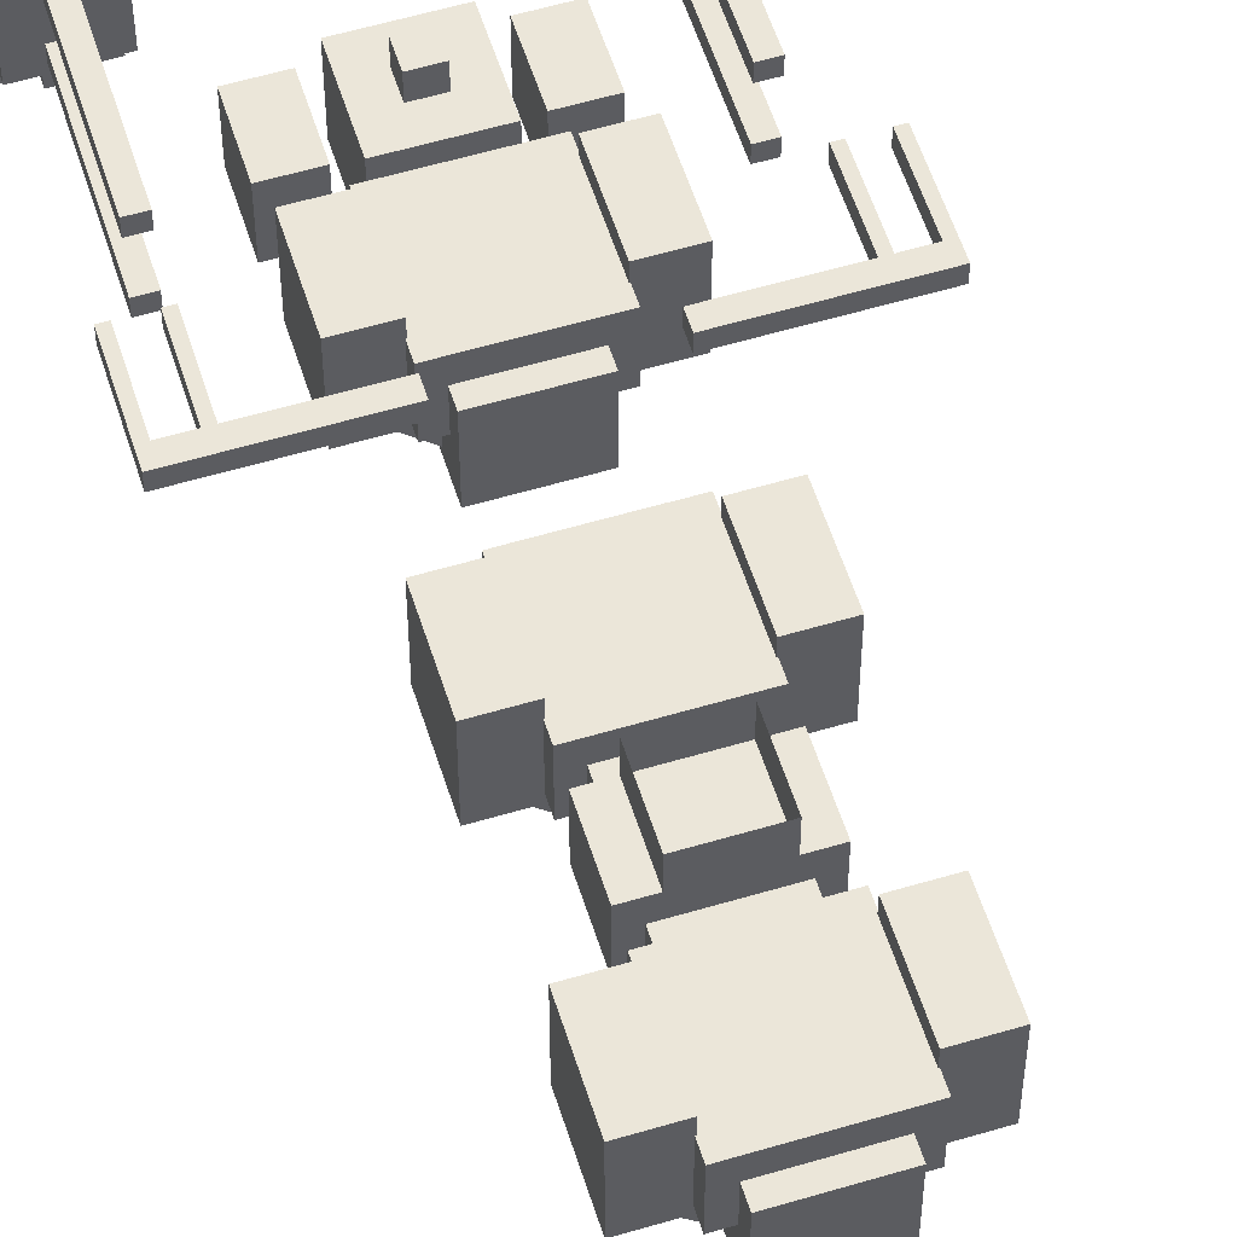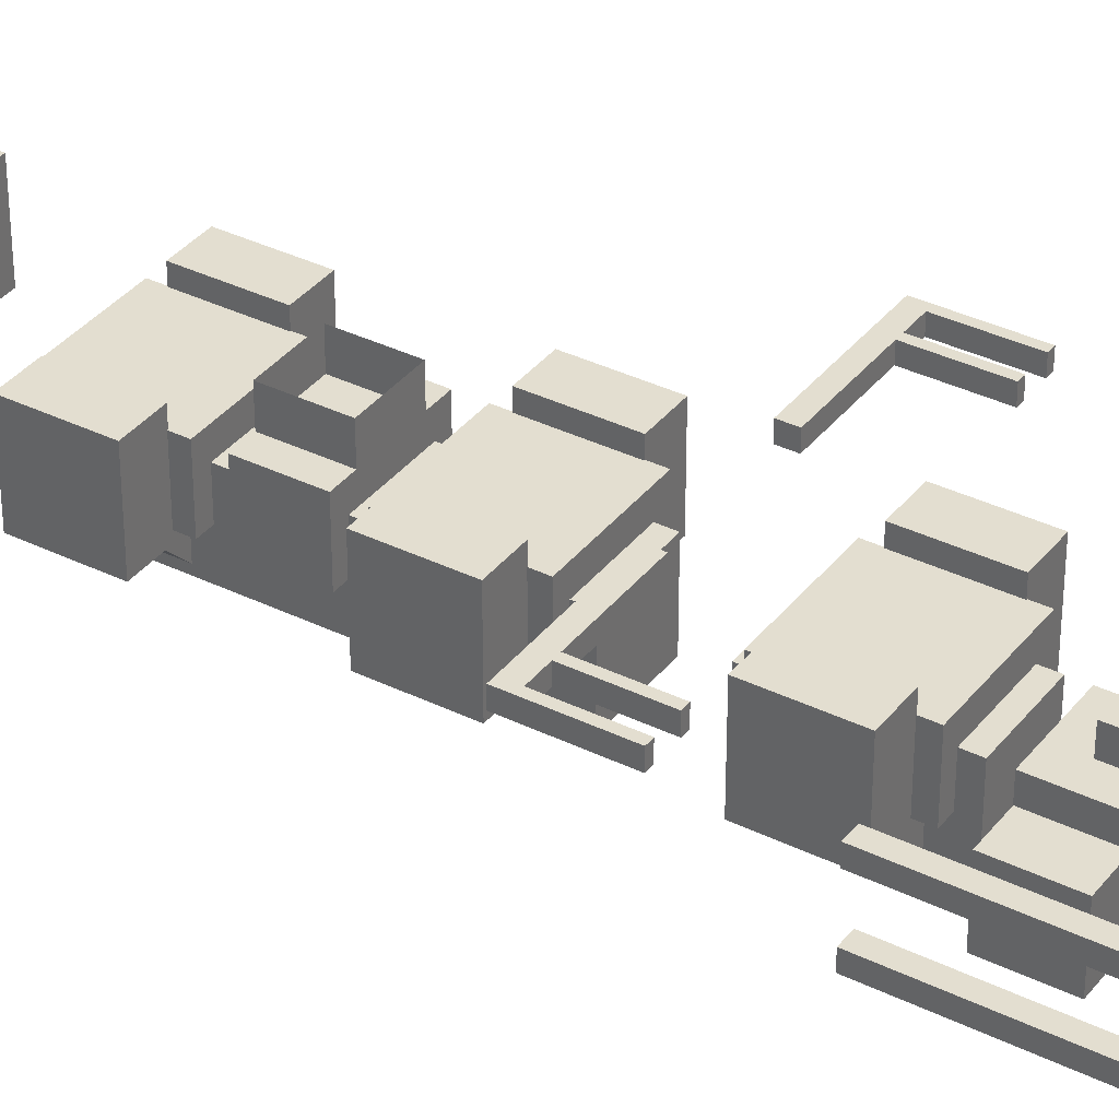
<metadata>
{"format":"obj","ext":"obj","renderer":"f3d","projection":"perspective","resolution":1024,"background":"white","views":[{"elev":56.3,"azim":-17.4,"up":"+Y"},{"elev":35.9,"azim":122.8,"up":"+Y"}]}
</metadata>
<code>
o cube
v -0.75 0.5 3.375
v -1.188 0.5625 -4.625
v -1.188 0.5625 -4.75
v -1.188 0.4375 -4.625
v -1.188 0.4375 -4.75
v -1.312 0.5625 -4.625
v -1.312 0.5625 -4.75
v -1.312 0.4375 -4.625
v -1.312 0.4375 -4.75
v -1.188 0.4375 -4.625
v -1.188 0.4375 -6.062
v -1.188 0.3125 -4.625
v -1.188 0.3125 -6.062
v -1.312 0.4375 -4.625
v -1.312 0.4375 -6.062
v -1.312 0.3125 -4.625
v -1.312 0.3125 -6.062
v -1.188 0.5625 -5.25
v -1.188 0.5625 -6.062
v -1.188 0.4375 -5.25
v -1.188 0.4375 -6.062
v -1.312 0.5625 -5.25
v -1.312 0.5625 -6.062
v -1.312 0.4375 -5.25
v -1.312 0.4375 -6.062
v 1.312 0.5625 -5.25
v 1.312 0.5625 -6.062
v 1.312 0.4375 -5.25
v 1.312 0.4375 -6.062
v 1.188 0.5625 -5.25
v 1.188 0.5625 -6.062
v 1.188 0.4375 -5.25
v 1.188 0.4375 -6.062
v 1.312 0.5625 -4.625
v 1.312 0.5625 -4.75
v 1.312 0.4375 -4.625
v 1.312 0.4375 -4.75
v 1.188 0.5625 -4.625
v 1.188 0.5625 -4.75
v 1.188 0.4375 -4.625
v 1.188 0.4375 -4.75
v 1.312 0.4375 -4.625
v 1.312 0.4375 -6.062
v 1.312 0.3125 -4.625
v 1.312 0.3125 -6.062
v 1.188 0.4375 -4.625
v 1.188 0.4375 -6.062
v 1.188 0.3125 -4.625
v 1.188 0.3125 -6.062
v -0.9375 1.625 -4.5
v -0.9375 1.625 -5.5
v -0.9375 0.5625 -4.5
v -0.9375 0.5625 -5.5
v -1.562 1.625 -4.5
v -1.562 1.625 -5.5
v -1.562 0.5625 -4.5
v -1.562 0.5625 -5.5
v -1 1.562 -5.5
v -1 1.562 -5.562
v -1 0.625 -5.5
v -1 0.625 -5.562
v -1.5 1.562 -5.5
v -1.5 1.562 -5.562
v -1.5 0.625 -5.5
v -1.5 0.625 -5.562
v -1 1.562 -4.438
v -1 1.562 -4.5
v -1 0.625 -4.438
v -1 0.625 -4.5
v -1.5 1.562 -4.438
v -1.5 1.562 -4.5
v -1.5 0.625 -4.438
v -1.5 0.625 -4.5
v 1.5 1.562 -4.438
v 1.5 1.562 -4.5
v 1.5 0.625 -4.438
v 1.5 0.625 -4.5
v 1 1.562 -4.438
v 1 1.562 -4.5
v 1 0.625 -4.438
v 1 0.625 -4.5
v 1.562 1.625 -4.5
v 1.562 1.625 -5.5
v 1.562 0.5625 -4.5
v 1.562 0.5625 -5.5
v 0.9375 1.625 -4.5
v 0.9375 1.625 -5.5
v 0.9375 0.5625 -4.5
v 0.9375 0.5625 -5.5
v 1.5 1.562 -5.5
v 1.5 1.562 -5.562
v 1.5 0.625 -5.5
v 1.5 0.625 -5.562
v 1 1.562 -5.5
v 1 1.562 -5.562
v 1 0.625 -5.5
v 1 0.625 -5.562
v 0.75 1 3.875
v 0.75 1 3.375
v 0.75 0.5 3.875
v 0.75 0.5 3.375
v 0.4375 1 3.875
v 0.4375 1 3.375
v 0.4375 0.5 3.875
v 0.4375 0.5 3.375
v 0.3125 1.062 3.938
v 0.3125 1.062 3.312
v 0.3125 0.4375 3.938
v 0.3125 0.4375 3.312
v -0.3125 1.062 3.938
v -0.3125 1.062 3.312
v -0.3125 0.4375 3.938
v -0.3125 0.4375 3.312
v 0.09375 1.25 3.719
v 0.09375 1.25 3.531
v 0.09375 1.062 3.719
v 0.09375 1.062 3.531
v -0.09375 1.25 3.719
v -0.09375 1.25 3.531
v -0.09375 1.062 3.719
v -0.09375 1.062 3.531
v -0.4375 1 3.875
v -0.4375 1 3.375
v -0.4375 0.5 3.875
v -0.4375 0.5 3.375
v -0.75 1 3.875
v -0.75 1 3.375
v -0.75 0.5 3.875
v 0.75 1 -3.375
v 0.75 1 -3.875
v 0.75 0.5 -3.375
v 0.75 0.5 -3.875
v 0.4375 1 -3.375
v 0.4375 1 -3.875
v 0.4375 0.5 -3.375
v 0.4375 0.5 -3.875
v 0.3125 1.062 -3.312
v 0.3125 1.062 -3.938
v 0.3125 0.4375 -3.312
v 0.3125 0.4375 -3.938
v -0.3125 1.062 -3.312
v -0.3125 1.062 -3.938
v -0.3125 0.4375 -3.312
v -0.3125 0.4375 -3.938
v -0.4375 1 -3.375
v -0.4375 1 -3.875
v -0.4375 0.5 -3.375
v -0.4375 0.5 -3.875
v -0.75 1 -3.375
v -0.75 1 -3.875
v -0.75 0.5 -3.375
v -0.75 0.5 -3.875
v 0.09375 1.25 -3.531
v 0.09375 1.25 -3.719
v 0.09375 1.062 -3.531
v 0.09375 1.062 -3.719
v -0.09375 1.25 -3.531
v -0.09375 1.25 -3.719
v -0.09375 1.062 -3.531
v -0.09375 1.062 -3.719
v 0.4375 1.25 -2.188
v 0.4375 1.25 -3.062
v 0.4375 0.75 -2.188
v 0.4375 0.75 -3.062
v -0.4375 1.25 -2.188
v -0.4375 1.25 -3.062
v -0.4375 0.75 -2.188
v -0.4375 0.75 -3.062
v 0.7563 1.381 -2.306
v 0.7563 1.381 -2.944
v 0.7563 0.6813 -2.306
v 0.7563 0.6813 -2.944
v 0.4313 1.381 -2.306
v 0.4313 1.381 -2.944
v 0.4313 0.6813 -2.306
v 0.4313 0.6813 -2.944
v 0.3125 1.062 -2.062
v 0.3125 1.062 -3.188
v 0.3125 0.4375 -2.062
v 0.3125 0.4375 -3.188
v -0.3125 1.062 -2.062
v -0.3125 1.062 -3.188
v -0.3125 0.4375 -2.062
v -0.3125 0.4375 -3.188
v -0.4313 1.381 -2.306
v -0.4313 1.381 -2.944
v -0.4313 0.6813 -2.306
v -0.4313 0.6813 -2.944
v -0.7563 1.381 -2.306
v -0.7563 1.381 -2.944
v -0.7563 0.6813 -2.306
v -0.7563 0.6813 -2.944
v -0.2241 0.5884 -2.75
v -0.2241 0.5884 -2.938
v -0.3125 0.5 -2.75
v -0.3125 0.5 -2.938
v -0.4451 0.8094 -2.75
v -0.4451 0.8094 -2.938
v -0.5335 0.721 -2.75
v -0.5335 0.721 -2.938
v -0.2241 0.5884 -2.312
v -0.2241 0.5884 -2.5
v -0.3125 0.5 -2.312
v -0.3125 0.5 -2.5
v -0.4451 0.8094 -2.312
v -0.4451 0.8094 -2.5
v -0.5335 0.721 -2.312
v -0.5335 0.721 -2.5
v 0.4451 0.8094 -2.312
v 0.4451 0.8094 -2.5
v 0.5335 0.721 -2.312
v 0.5335 0.721 -2.5
v 0.2241 0.5884 -2.312
v 0.2241 0.5884 -2.5
v 0.3125 0.5 -2.312
v 0.3125 0.5 -2.5
v 0.4451 0.8094 -2.75
v 0.4451 0.8094 -2.938
v 0.5335 0.721 -2.75
v 0.5335 0.721 -2.938
v 0.2241 0.5884 -2.75
v 0.2241 0.5884 -2.938
v 0.3125 0.5 -2.75
v 0.3125 0.5 -2.938
v 0.4375 1.25 -0.4375
v 0.4375 1.25 -1.312
v 0.4375 0.75 -0.4375
v 0.4375 0.75 -1.312
v -0.4375 1.25 -0.4375
v -0.4375 1.25 -1.312
v -0.4375 0.75 -0.4375
v -0.4375 0.75 -1.312
v 0.7563 1.381 -0.5562
v 0.7563 1.381 -1.194
v 0.7563 0.6813 -0.5562
v 0.7563 0.6813 -1.194
v 0.4313 1.381 -0.5562
v 0.4313 1.381 -1.194
v 0.4313 0.6813 -0.5562
v 0.4313 0.6813 -1.194
v 0.3125 1.062 -0.3125
v 0.3125 1.062 -1.438
v 0.3125 0.4375 -0.3125
v 0.3125 0.4375 -1.438
v -0.3125 1.062 -0.3125
v -0.3125 1.062 -1.438
v -0.3125 0.4375 -0.3125
v -0.3125 0.4375 -1.438
v -0.4313 1.381 -0.5562
v -0.4313 1.381 -1.194
v -0.4313 0.6813 -0.5562
v -0.4313 0.6813 -1.194
v -0.7563 1.381 -0.5562
v -0.7563 1.381 -1.194
v -0.7563 0.6813 -0.5562
v -0.7563 0.6813 -1.194
v -0.2241 0.5884 -1
v -0.2241 0.5884 -1.188
v -0.3125 0.5 -1
v -0.3125 0.5 -1.188
v -0.4451 0.8094 -1
v -0.4451 0.8094 -1.188
v -0.5335 0.721 -1
v -0.5335 0.721 -1.188
v -0.2241 0.5884 -0.5625
v -0.2241 0.5884 -0.75
v -0.3125 0.5 -0.5625
v -0.3125 0.5 -0.75
v -0.4451 0.8094 -0.5625
v -0.4451 0.8094 -0.75
v -0.5335 0.721 -0.5625
v -0.5335 0.721 -0.75
v 0.4451 0.8094 -0.5625
v 0.4451 0.8094 -0.75
v 0.5335 0.721 -0.5625
v 0.5335 0.721 -0.75
v 0.2241 0.5884 -0.5625
v 0.2241 0.5884 -0.75
v 0.3125 0.5 -0.5625
v 0.3125 0.5 -0.75
v 0.4451 0.8094 -1
v 0.4451 0.8094 -1.188
v 0.5335 0.721 -1
v 0.5335 0.721 -1.188
v 0.2241 0.5884 -1
v 0.2241 0.5884 -1.188
v 0.3125 0.5 -1
v 0.3125 0.5 -1.188
v 0.4375 1.25 1.312
v 0.4375 1.25 0.4375
v 0.4375 0.75 1.312
v 0.4375 0.75 0.4375
v -0.4375 1.25 1.312
v -0.4375 1.25 0.4375
v -0.4375 0.75 1.312
v -0.4375 0.75 0.4375
v 0.7563 1.381 1.194
v 0.7563 1.381 0.5562
v 0.7563 0.6813 1.194
v 0.7563 0.6813 0.5562
v 0.4313 1.381 1.194
v 0.4313 1.381 0.5562
v 0.4313 0.6813 1.194
v 0.4313 0.6813 0.5562
v 0.3125 1.062 1.438
v 0.3125 1.062 0.3125
v 0.3125 0.4375 1.438
v 0.3125 0.4375 0.3125
v -0.3125 1.062 1.438
v -0.3125 1.062 0.3125
v -0.3125 0.4375 1.438
v -0.3125 0.4375 0.3125
v -0.4313 1.381 1.194
v -0.4313 1.381 0.5562
v -0.4313 0.6813 1.194
v -0.4313 0.6813 0.5562
v -0.7563 1.381 1.194
v -0.7563 1.381 0.5562
v -0.7563 0.6813 1.194
v -0.7563 0.6813 0.5562
v -0.2241 0.5884 0.75
v -0.2241 0.5884 0.5625
v -0.3125 0.5 0.75
v -0.3125 0.5 0.5625
v -0.4451 0.8094 0.75
v -0.4451 0.8094 0.5625
v -0.5335 0.721 0.75
v -0.5335 0.721 0.5625
v -0.2241 0.5884 1.188
v -0.2241 0.5884 1
v -0.3125 0.5 1.188
v -0.3125 0.5 1
v -0.4451 0.8094 1.188
v -0.4451 0.8094 1
v -0.5335 0.721 1.188
v -0.5335 0.721 1
v 0.4451 0.8094 1.188
v 0.4451 0.8094 1
v 0.5335 0.721 1.188
v 0.5335 0.721 1
v 0.2241 0.5884 1.188
v 0.2241 0.5884 1
v 0.3125 0.5 1.188
v 0.3125 0.5 1
v 0.4451 0.8094 0.75
v 0.4451 0.8094 0.5625
v 0.5335 0.721 0.75
v 0.5335 0.721 0.5625
v 0.2241 0.5884 0.75
v 0.2241 0.5884 0.5625
v 0.3125 0.5 0.75
v 0.3125 0.5 0.5625
v 0.4375 1.25 3.062
v 0.4375 1.25 2.188
v 0.4375 0.75 3.062
v 0.4375 0.75 2.188
v -0.4375 1.25 3.062
v -0.4375 1.25 2.188
v -0.4375 0.75 3.062
v -0.4375 0.75 2.188
v 0.7563 1.381 2.944
v 0.7563 1.381 2.306
v 0.7563 0.6813 2.944
v 0.7563 0.6813 2.306
v 0.4313 1.381 2.944
v 0.4313 1.381 2.306
v 0.4313 0.6813 2.944
v 0.4313 0.6813 2.306
v 0.3125 1.062 3.188
v 0.3125 1.062 2.062
v 0.3125 0.4375 3.188
v 0.3125 0.4375 2.062
v -0.3125 1.062 3.188
v -0.3125 1.062 2.062
v -0.3125 0.4375 3.188
v -0.3125 0.4375 2.062
v -0.4313 1.381 2.944
v -0.4313 1.381 2.306
v -0.4313 0.6813 2.944
v -0.4313 0.6813 2.306
v -0.7563 1.381 2.944
v -0.7563 1.381 2.306
v -0.7563 0.6813 2.944
v -0.7563 0.6813 2.306
v -0.2241 0.5884 2.5
v -0.2241 0.5884 2.312
v -0.3125 0.5 2.5
v -0.3125 0.5 2.312
v -0.4451 0.8094 2.5
v -0.4451 0.8094 2.312
v -0.5335 0.721 2.5
v -0.5335 0.721 2.312
v -0.2241 0.5884 2.938
v -0.2241 0.5884 2.75
v -0.3125 0.5 2.938
v -0.3125 0.5 2.75
v -0.4451 0.8094 2.938
v -0.4451 0.8094 2.75
v -0.5335 0.721 2.938
v -0.5335 0.721 2.75
v 0.4451 0.8094 2.938
v 0.4451 0.8094 2.75
v 0.5335 0.721 2.938
v 0.5335 0.721 2.75
v 0.2241 0.5884 2.938
v 0.2241 0.5884 2.75
v 0.3125 0.5 2.938
v 0.3125 0.5 2.75
v 0.4451 0.8094 2.5
v 0.4451 0.8094 2.312
v 0.5335 0.721 2.5
v 0.5335 0.721 2.312
v 0.2241 0.5884 2.5
v 0.2241 0.5884 2.312
v 0.3125 0.5 2.5
v 0.3125 0.5 2.312
v 0.3125 1.062 0.3125
v 0.3125 1.062 -0.3125
v 0.3125 0.4375 0.3125
v 0.3125 0.4375 -0.3125
v -0.3125 1.062 0.3125
v -0.3125 1.062 -0.3125
v -0.3125 0.4375 0.3125
v -0.3125 0.4375 -0.3125
v 0.4375 1.25 0.25
v 0.4375 1.25 -0.25
v 0.4375 0.75 0.25
v 0.4375 0.75 -0.25
v -0.4375 1.25 0.25
v -0.4375 1.25 -0.25
v -0.4375 0.75 0.25
v -0.4375 0.75 -0.25
v 0.25 1.5 0.25
v 0.25 1.5 -0.25
v 0.25 1.25 0.25
v 0.25 1.25 -0.25
v -0.25 1.5 0.25
v -0.25 1.5 -0.25
v -0.25 1.25 0.25
v -0.25 1.25 -0.25
v -0.5 1.625 -1.75
v -0.5 1.625 -1.875
v -0.5 1.5 -1.75
v -0.5 1.5 -1.875
v -1.5 1.625 -1.75
v -1.5 1.625 -1.875
v -1.5 1.5 -1.75
v -1.5 1.5 -1.875
v -1.25 1.625 -1.875
v -1.25 1.625 -2.438
v -1.25 1.5 -1.875
v -1.25 1.5 -2.438
v -1.312 1.625 -1.875
v -1.312 1.625 -2.438
v -1.312 1.5 -1.875
v -1.312 1.5 -2.438
v -1.5 1.625 -1.75
v -1.5 1.625 -2.438
v -1.5 1.5 -1.75
v -1.5 1.5 -2.438
v -1.562 1.625 -1.75
v -1.562 1.625 -2.438
v -1.562 1.5 -1.75
v -1.562 1.5 -2.438
v -1.188 1.312 -3.125
v -1.188 1.312 -4.5
v -1.188 1.188 -3.125
v -1.188 1.188 -4.5
v -1.312 1.312 -3.125
v -1.312 1.312 -4.5
v -1.312 1.188 -3.125
v -1.312 1.188 -4.5
v -1.188 0.8125 -3.125
v -1.188 0.8125 -4.5
v -1.188 0.6875 -3.125
v -1.188 0.6875 -4.5
v -1.312 0.8125 -3.125
v -1.312 0.8125 -4.5
v -1.312 0.6875 -3.125
v -1.312 0.6875 -4.5
v 1.5 1.625 -1.75
v 1.5 1.625 -1.875
v 1.5 1.5 -1.75
v 1.5 1.5 -1.875
v 0.5 1.625 -1.75
v 0.5 1.625 -1.875
v 0.5 1.5 -1.75
v 0.5 1.5 -1.875
v 1.312 1.625 -1.875
v 1.312 1.625 -2.438
v 1.312 1.5 -1.875
v 1.312 1.5 -2.438
v 1.25 1.625 -1.875
v 1.25 1.625 -2.438
v 1.25 1.5 -1.875
v 1.25 1.5 -2.438
v 1.562 1.625 -1.75
v 1.562 1.625 -2.438
v 1.562 1.5 -1.75
v 1.562 1.5 -2.438
v 1.5 1.625 -1.75
v 1.5 1.625 -2.438
v 1.5 1.5 -1.75
v 1.5 1.5 -2.438
v 1.312 1.312 -3.125
v 1.312 1.312 -4.5
v 1.312 1.188 -3.125
v 1.312 1.188 -4.5
v 1.188 1.312 -3.125
v 1.188 1.312 -4.5
v 1.188 1.188 -3.125
v 1.188 1.188 -4.5
v 1.312 0.8125 -3.125
v 1.312 0.8125 -4.5
v 1.312 0.6875 -3.125
v 1.312 0.6875 -4.5
v 1.188 0.8125 -3.125
v 1.188 0.8125 -4.5
v 1.188 0.6875 -3.125
v 1.188 0.6875 -4.5
f 5 3 2 4
f 8 6 7 9
f 4 2 6 8
f 9 7 3 5
f 13 11 10 12
f 16 14 15 17
f 10 11 15 14
f 13 12 16 17
f 12 10 14 16
f 17 15 11 13
f 21 19 18 20
f 24 22 23 25
f 18 19 23 22
f 21 20 24 25
f 20 18 22 24
f 25 23 19 21
f 29 27 26 28
f 32 30 31 33
f 26 27 31 30
f 29 28 32 33
f 28 26 30 32
f 33 31 27 29
f 37 35 34 36
f 40 38 39 41
f 36 34 38 40
f 41 39 35 37
f 45 43 42 44
f 48 46 47 49
f 42 43 47 46
f 45 44 48 49
f 44 42 46 48
f 49 47 43 45
f 53 51 50 52
f 56 54 55 57
f 50 51 55 54
f 53 52 56 57
f 52 50 54 56
f 57 55 51 53
f 61 59 58 60
f 64 62 63 65
f 58 59 63 62
f 61 60 64 65
f 65 63 59 61
f 69 67 66 68
f 72 70 71 73
f 66 67 71 70
f 69 68 72 73
f 68 66 70 72
f 77 75 74 76
f 80 78 79 81
f 74 75 79 78
f 77 76 80 81
f 76 74 78 80
f 85 83 82 84
f 88 86 87 89
f 82 83 87 86
f 85 84 88 89
f 84 82 86 88
f 89 87 83 85
f 93 91 90 92
f 96 94 95 97
f 90 91 95 94
f 93 92 96 97
f 97 95 91 93
f 101 99 98 100
f 104 102 103 105
f 98 99 103 102
f 101 100 104 105
f 100 98 102 104
f 105 103 99 101
f 109 107 106 108
f 112 110 111 113
f 106 107 111 110
f 109 108 112 113
f 108 106 110 112
f 113 111 107 109
f 117 115 114 116
f 120 118 119 121
f 114 115 119 118
f 116 114 118 120
f 121 119 115 117
f 125 123 122 124
f 128 126 127 1
f 122 123 127 126
f 125 124 128 1
f 124 122 126 128
f 1 127 123 125
f 132 130 129 131
f 135 133 134 136
f 129 130 134 133
f 132 131 135 136
f 131 129 133 135
f 136 134 130 132
f 140 138 137 139
f 143 141 142 144
f 137 138 142 141
f 140 139 143 144
f 139 137 141 143
f 144 142 138 140
f 148 146 145 147
f 151 149 150 152
f 145 146 150 149
f 148 147 151 152
f 147 145 149 151
f 152 150 146 148
f 156 154 153 155
f 159 157 158 160
f 153 154 158 157
f 155 153 157 159
f 160 158 154 156
f 164 162 161 163
f 167 165 166 168
f 161 162 166 165
f 164 163 167 168
f 163 161 165 167
f 168 166 162 164
f 172 170 169 171
f 175 173 174 176
f 169 170 174 173
f 172 171 175 176
f 171 169 173 175
f 176 174 170 172
f 180 178 177 179
f 183 181 182 184
f 177 178 182 181
f 180 179 183 184
f 179 177 181 183
f 184 182 178 180
f 188 186 185 187
f 191 189 190 192
f 185 186 190 189
f 188 187 191 192
f 187 185 189 191
f 192 190 186 188
f 196 194 193 195
f 199 197 198 200
f 193 194 198 197
f 196 195 199 200
f 195 193 197 199
f 200 198 194 196
f 204 202 201 203
f 207 205 206 208
f 201 202 206 205
f 204 203 207 208
f 203 201 205 207
f 208 206 202 204
f 212 210 209 211
f 215 213 214 216
f 209 210 214 213
f 212 211 215 216
f 211 209 213 215
f 216 214 210 212
f 220 218 217 219
f 223 221 222 224
f 217 218 222 221
f 220 219 223 224
f 219 217 221 223
f 224 222 218 220
f 228 226 225 227
f 231 229 230 232
f 225 226 230 229
f 228 227 231 232
f 227 225 229 231
f 232 230 226 228
f 236 234 233 235
f 239 237 238 240
f 233 234 238 237
f 236 235 239 240
f 235 233 237 239
f 240 238 234 236
f 244 242 241 243
f 247 245 246 248
f 241 242 246 245
f 244 243 247 248
f 243 241 245 247
f 248 246 242 244
f 252 250 249 251
f 255 253 254 256
f 249 250 254 253
f 252 251 255 256
f 251 249 253 255
f 256 254 250 252
f 260 258 257 259
f 263 261 262 264
f 257 258 262 261
f 260 259 263 264
f 259 257 261 263
f 264 262 258 260
f 268 266 265 267
f 271 269 270 272
f 265 266 270 269
f 268 267 271 272
f 267 265 269 271
f 272 270 266 268
f 276 274 273 275
f 279 277 278 280
f 273 274 278 277
f 276 275 279 280
f 275 273 277 279
f 280 278 274 276
f 284 282 281 283
f 287 285 286 288
f 281 282 286 285
f 284 283 287 288
f 283 281 285 287
f 288 286 282 284
f 292 290 289 291
f 295 293 294 296
f 289 290 294 293
f 292 291 295 296
f 291 289 293 295
f 296 294 290 292
f 300 298 297 299
f 303 301 302 304
f 297 298 302 301
f 300 299 303 304
f 299 297 301 303
f 304 302 298 300
f 308 306 305 307
f 311 309 310 312
f 305 306 310 309
f 308 307 311 312
f 307 305 309 311
f 312 310 306 308
f 316 314 313 315
f 319 317 318 320
f 313 314 318 317
f 316 315 319 320
f 315 313 317 319
f 320 318 314 316
f 324 322 321 323
f 327 325 326 328
f 321 322 326 325
f 324 323 327 328
f 323 321 325 327
f 328 326 322 324
f 332 330 329 331
f 335 333 334 336
f 329 330 334 333
f 332 331 335 336
f 331 329 333 335
f 336 334 330 332
f 340 338 337 339
f 343 341 342 344
f 337 338 342 341
f 340 339 343 344
f 339 337 341 343
f 344 342 338 340
f 348 346 345 347
f 351 349 350 352
f 345 346 350 349
f 348 347 351 352
f 347 345 349 351
f 352 350 346 348
f 356 354 353 355
f 359 357 358 360
f 353 354 358 357
f 356 355 359 360
f 355 353 357 359
f 360 358 354 356
f 364 362 361 363
f 367 365 366 368
f 361 362 366 365
f 364 363 367 368
f 363 361 365 367
f 368 366 362 364
f 372 370 369 371
f 375 373 374 376
f 369 370 374 373
f 372 371 375 376
f 371 369 373 375
f 376 374 370 372
f 380 378 377 379
f 383 381 382 384
f 377 378 382 381
f 380 379 383 384
f 379 377 381 383
f 384 382 378 380
f 388 386 385 387
f 391 389 390 392
f 385 386 390 389
f 388 387 391 392
f 387 385 389 391
f 392 390 386 388
f 396 394 393 395
f 399 397 398 400
f 393 394 398 397
f 396 395 399 400
f 395 393 397 399
f 400 398 394 396
f 404 402 401 403
f 407 405 406 408
f 401 402 406 405
f 404 403 407 408
f 403 401 405 407
f 408 406 402 404
f 412 410 409 411
f 415 413 414 416
f 409 410 414 413
f 412 411 415 416
f 411 409 413 415
f 416 414 410 412
f 420 418 417 419
f 423 421 422 424
f 417 418 422 421
f 420 419 423 424
f 419 417 421 423
f 424 422 418 420
f 428 426 425 427
f 431 429 430 432
f 425 426 430 429
f 428 427 431 432
f 427 425 429 431
f 432 430 426 428
f 436 434 433 435
f 439 437 438 440
f 435 433 437 439
f 440 438 434 436
f 444 442 441 443
f 447 445 446 448
f 441 442 446 445
f 444 443 447 448
f 443 441 445 447
f 448 446 442 444
f 452 450 449 451
f 455 453 454 456
f 449 450 454 453
f 452 451 455 456
f 456 454 450 452
f 460 458 457 459
f 463 461 462 464
f 457 458 462 461
f 460 459 463 464
f 459 457 461 463
f 464 462 458 460
f 468 466 465 467
f 471 469 470 472
f 465 466 470 469
f 468 467 471 472
f 467 465 469 471
f 476 474 473 475
f 479 477 478 480
f 473 474 478 477
f 476 475 479 480
f 475 473 477 479
f 484 482 481 483
f 487 485 486 488
f 481 482 486 485
f 484 483 487 488
f 483 481 485 487
f 488 486 482 484
f 492 490 489 491
f 495 493 494 496
f 489 490 494 493
f 492 491 495 496
f 496 494 490 492
f 500 498 497 499
f 503 501 502 504
f 497 498 502 501
f 500 499 503 504
f 499 497 501 503
f 504 502 498 500
f 508 506 505 507
f 511 509 510 512
f 505 506 510 509
f 508 507 511 512
f 507 505 509 511
f 516 514 513 515
f 519 517 518 520
f 513 514 518 517
f 516 515 519 520
f 515 513 517 519

</code>
